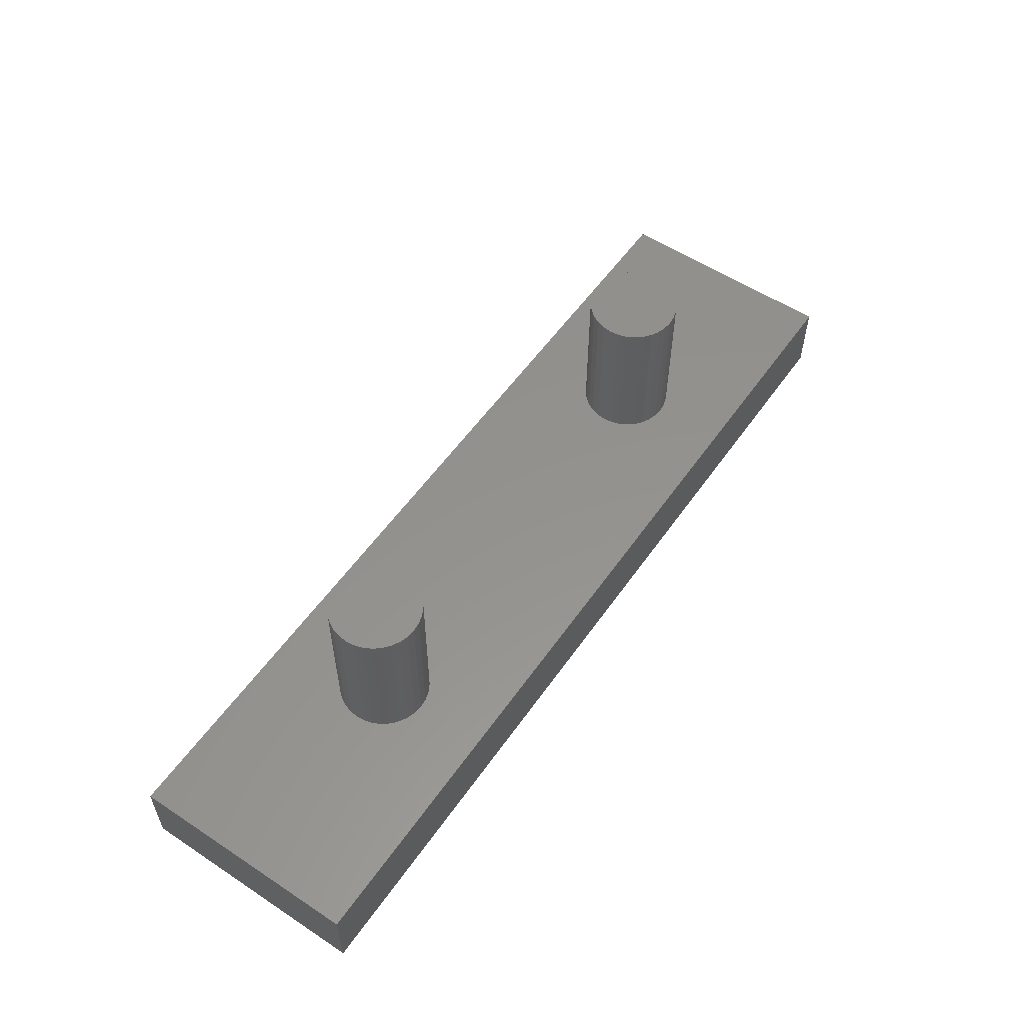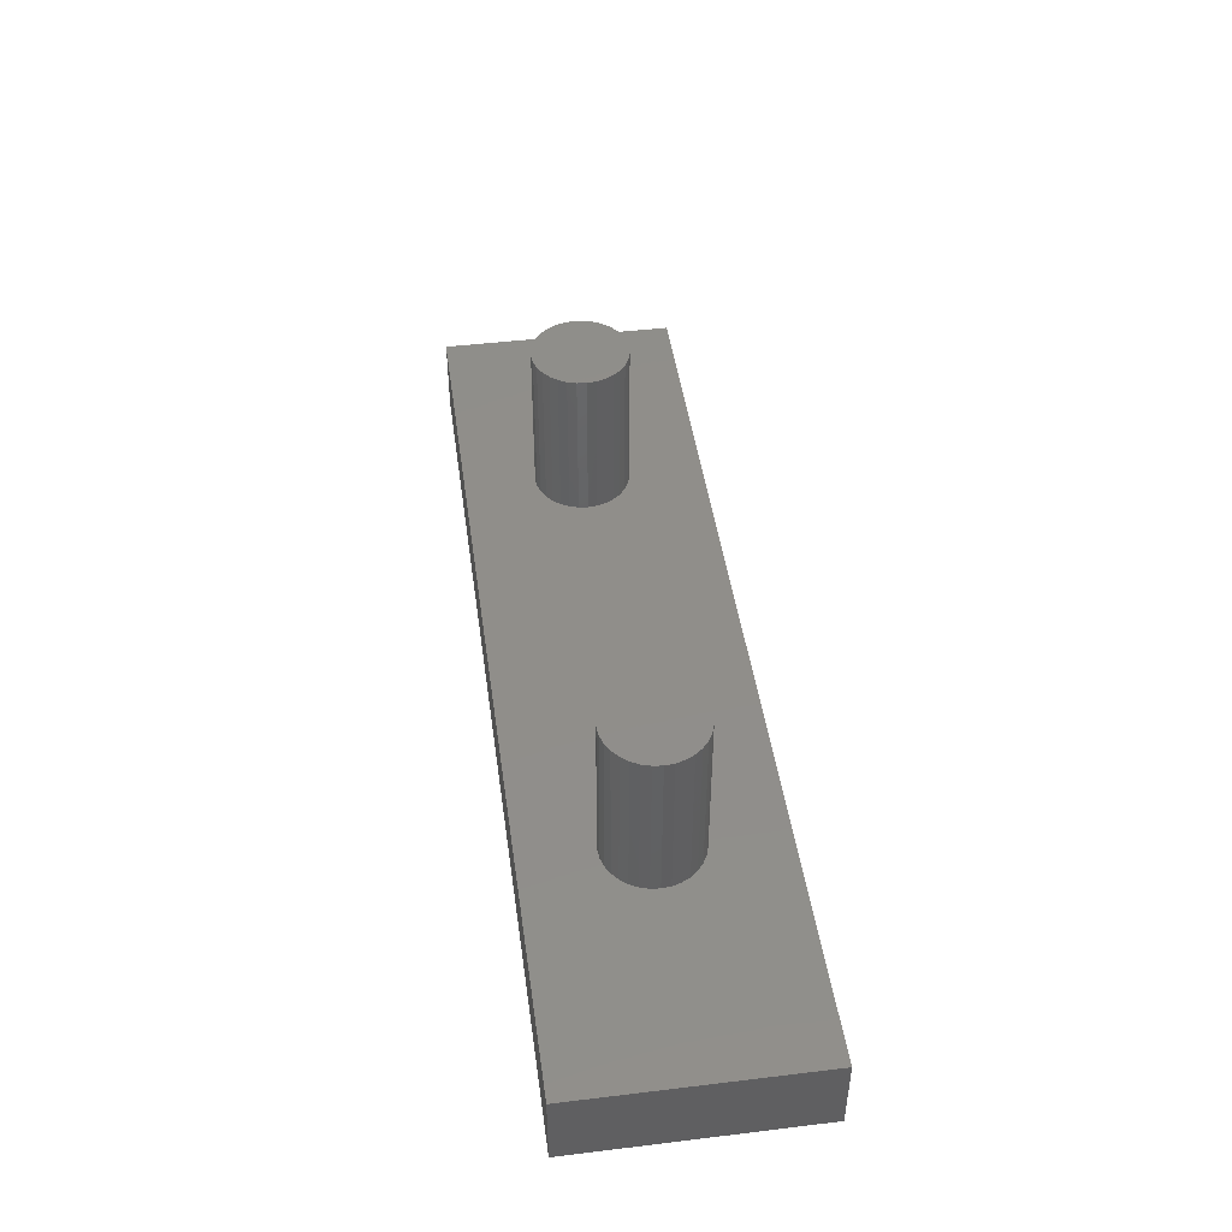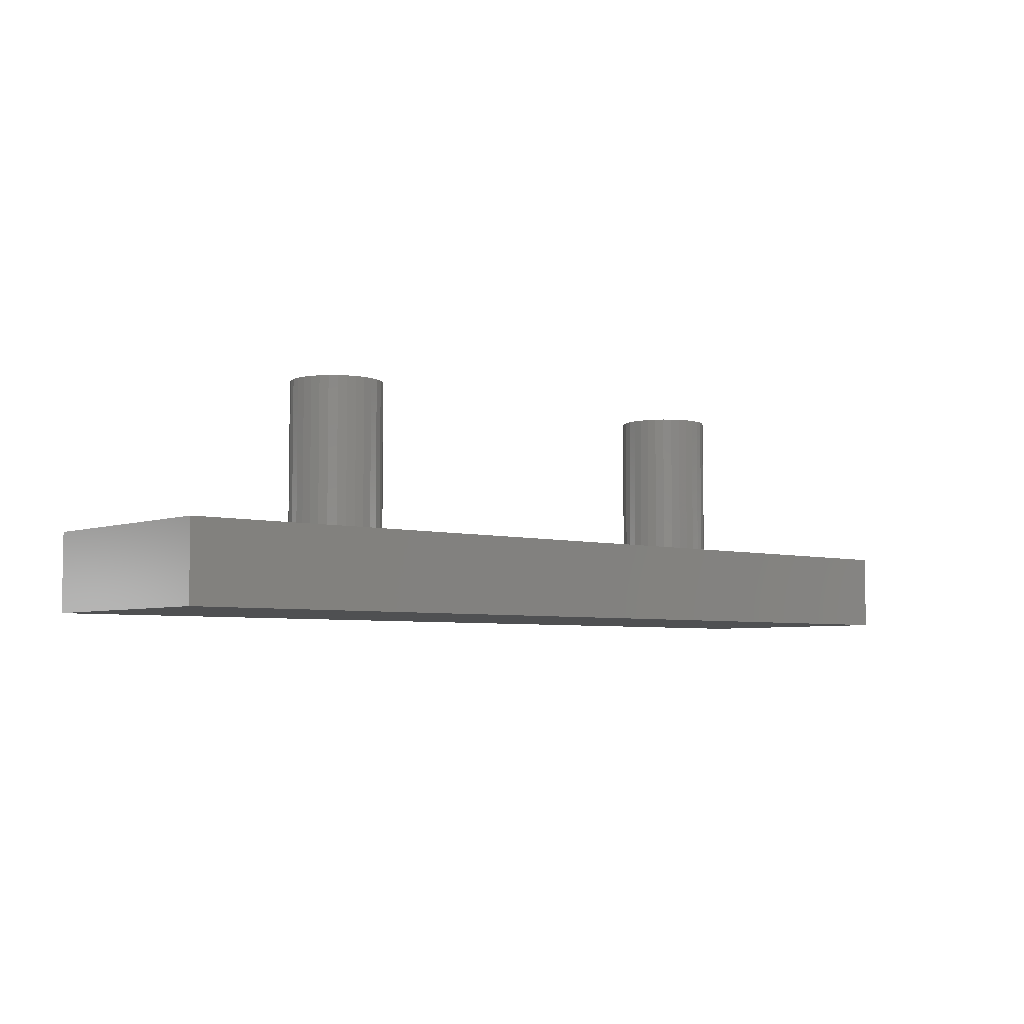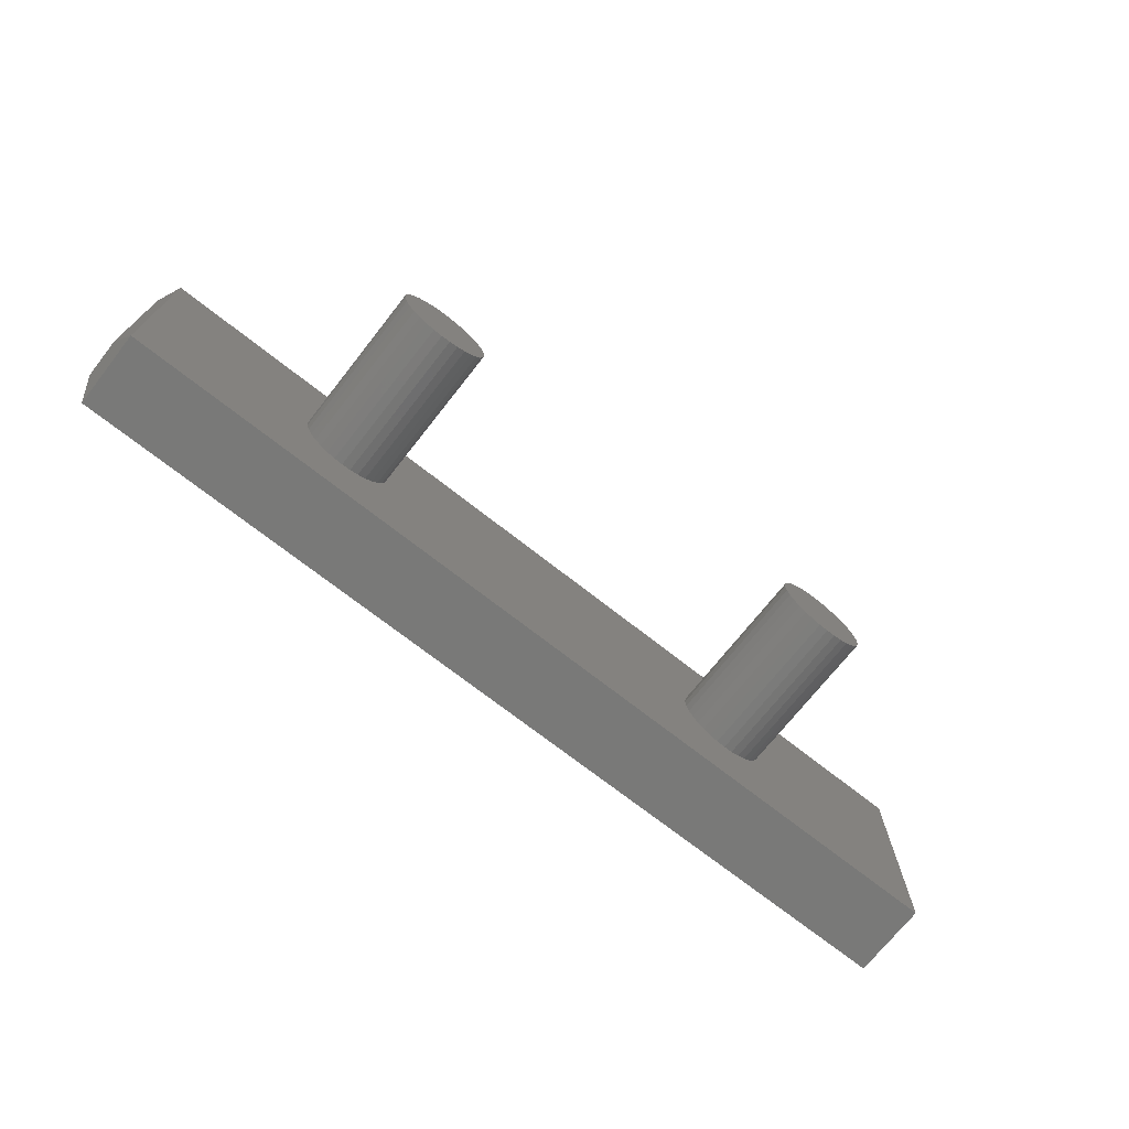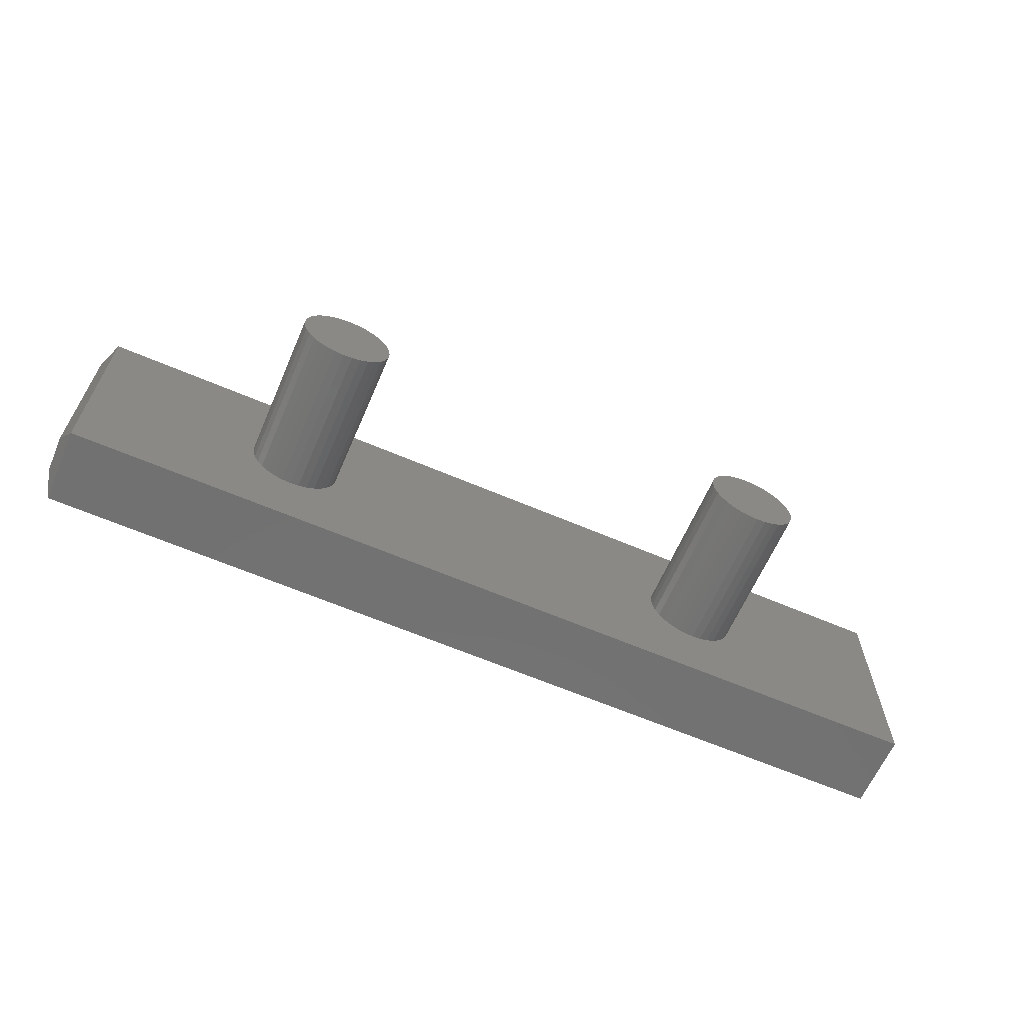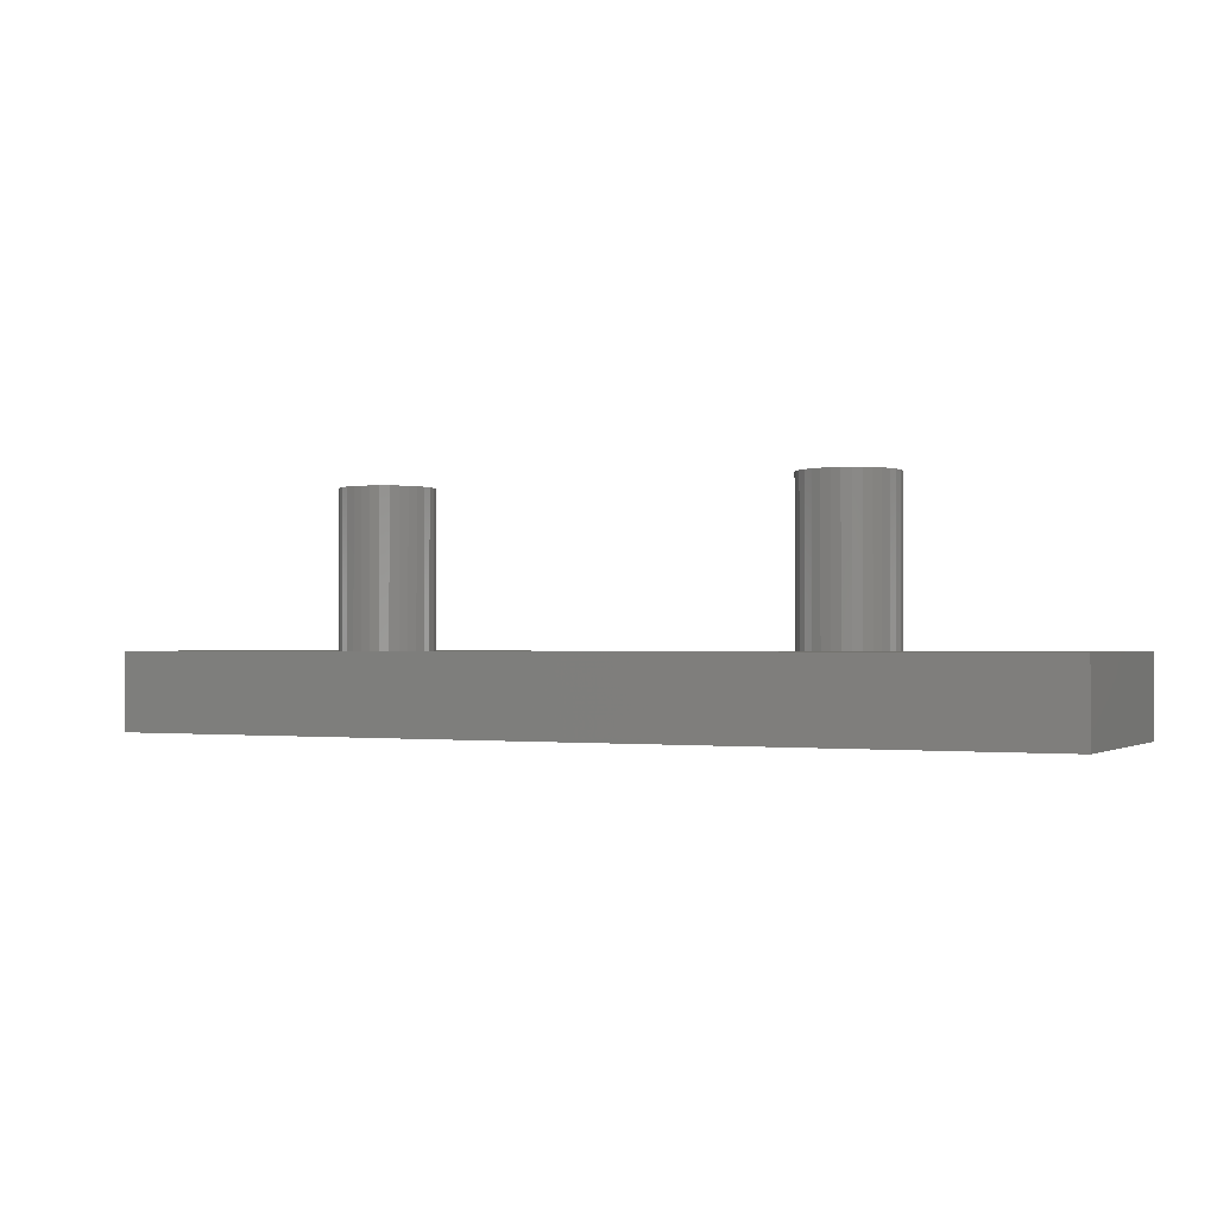
<metadata>
{"format":"stl","ext":"stl","renderer":"f3d","projection":"perspective","resolution":1024,"background":"white","views":[{"elev":55.9,"azim":124.6,"up":"+Z"},{"elev":45.6,"azim":82.1,"up":"+Z"},{"elev":-5.2,"azim":139.2,"up":"+Z"},{"elev":-71.7,"azim":-38.2,"up":"+Y"},{"elev":-63.5,"azim":-23.4,"up":"+Y"},{"elev":-1.0,"azim":26.0,"up":"+Z"}]}
</metadata>
<code>
# stl→obj: 140 verts, 276 faces
v 0.3719 0.075 0.125
v -0.3781 0.075 0.125
v -0.3635 0.07356 0.125
v 0.3572 0.07356 0.125
v -0.3494 0.06929 0.125
v 0.3432 0.06929 0.125
v -0.3365 0.06236 0.125
v 0.3302 0.06236 0.125
v -0.3251 0.05303 0.125
v 0.3188 0.05303 0.125
v 0.3188 -0.05303 0.125
v -0.3365 -0.06236 0.125
v 0.3302 -0.06236 0.125
v -0.3494 -0.06929 0.125
v 0.3432 -0.06929 0.125
v -0.3635 -0.07356 0.125
v 0.3572 -0.07356 0.125
v -0.3781 -0.075 0.125
v 0.3719 -0.075 0.125
v -0.7344 0.1914 0.125
v -0.7344 -0.1875 0.125
v -0.4517 0.01463 0.125
v -0.4474 0.0287 0.125
v -0.4405 0.04167 0.125
v -0.4312 0.05303 0.125
v -0.4198 0.06236 0.125
v -0.4068 0.06929 0.125
v -0.3928 0.07356 0.125
v 0.75 0.1914 0.125
v 0.75 -0.1875 0.125
v -0.3928 -0.07356 0.125
v -0.4068 -0.06929 0.125
v -0.4198 -0.06236 0.125
v -0.4312 -0.05303 0.125
v -0.4405 -0.04167 0.125
v -0.4474 -0.0287 0.125
v -0.4517 -0.01463 0.125
v -0.4531 9.185e-18 0.125
v 0.4454 0.01463 0.125
v 0.4469 0 0.125
v 0.4454 -0.01463 0.125
v 0.4412 -0.0287 0.125
v 0.4342 -0.04167 0.125
v 0.4249 -0.05303 0.125
v 0.4135 -0.06236 0.125
v 0.4006 -0.06929 0.125
v 0.3865 -0.07356 0.125
v 0.3865 0.07356 0.125
v 0.4006 0.06929 0.125
v 0.4135 0.06236 0.125
v 0.4249 0.05303 0.125
v 0.4342 0.04167 0.125
v 0.4412 0.0287 0.125
v 0.3095 0.04167 0.125
v -0.3158 0.04167 0.125
v 0.3026 0.0287 0.125
v -0.3088 0.0287 0.125
v 0.2983 0.01463 0.125
v -0.3046 0.01463 0.125
v 0.2969 9.185e-18 0.125
v -0.3031 0 0.125
v 0.2983 -0.01463 0.125
v -0.3046 -0.01463 0.125
v 0.3026 -0.0287 0.125
v -0.3088 -0.0287 0.125
v 0.3095 -0.04167 0.125
v -0.3158 -0.04167 0.125
v -0.3251 -0.05303 0.125
v 0.4469 0 0.375
v 0.4454 -0.01463 0.375
v 0.4412 -0.0287 0.375
v 0.4342 -0.04167 0.375
v 0.4249 -0.05303 0.375
v 0.4135 -0.06236 0.375
v 0.4006 -0.06929 0.375
v 0.3865 -0.07356 0.375
v 0.3719 -0.075 0.375
v 0.3572 -0.07356 0.375
v 0.3432 -0.06929 0.375
v 0.3302 -0.06236 0.375
v 0.3188 -0.05303 0.375
v 0.3095 -0.04167 0.375
v 0.3026 -0.0287 0.375
v 0.2983 -0.01463 0.375
v 0.2969 9.185e-18 0.375
v 0.2983 0.01463 0.375
v 0.3026 0.0287 0.375
v 0.3095 0.04167 0.375
v 0.3188 0.05303 0.375
v 0.3302 0.06236 0.375
v 0.3432 0.06929 0.375
v 0.3572 0.07356 0.375
v 0.3719 0.075 0.375
v 0.3865 0.07356 0.375
v 0.4006 0.06929 0.375
v 0.4135 0.06236 0.375
v 0.4249 0.05303 0.375
v 0.4342 0.04167 0.375
v 0.4412 0.0287 0.375
v 0.4454 0.01463 0.375
v -0.3031 0 0.375
v -0.3046 -0.01463 0.375
v -0.3088 -0.0287 0.375
v -0.3158 -0.04167 0.375
v -0.3251 -0.05303 0.375
v -0.3365 -0.06236 0.375
v -0.3494 -0.06929 0.375
v -0.3635 -0.07356 0.375
v -0.3781 -0.075 0.375
v -0.3928 -0.07356 0.375
v -0.4068 -0.06929 0.375
v -0.4198 -0.06236 0.375
v -0.4312 -0.05303 0.375
v -0.4405 -0.04167 0.375
v -0.4474 -0.0287 0.375
v -0.4517 -0.01463 0.375
v -0.4531 9.185e-18 0.375
v -0.4517 0.01463 0.375
v -0.4474 0.0287 0.375
v -0.4405 0.04167 0.375
v -0.4312 0.05303 0.375
v -0.4198 0.06236 0.375
v -0.4068 0.06929 0.375
v -0.3928 0.07356 0.375
v -0.3781 0.075 0.375
v -0.3635 0.07356 0.375
v -0.3494 0.06929 0.375
v -0.3365 0.06236 0.375
v -0.3251 0.05303 0.375
v -0.3158 0.04167 0.375
v -0.3088 0.0287 0.375
v -0.3046 0.01463 0.375
v -0.7344 -0.1875 0
v -0.7344 0.1914 0
v 0.75 -0.1875 0
v 0.75 0.1914 0
v -0.75 0.1602 0.09375
v -0.75 0.1602 0.03125
v -0.75 -0.1562 0.09375
v -0.75 -0.1562 0.03125
f 1 2 3
f 1 3 4
f 4 3 5
f 4 5 6
f 6 5 7
f 6 7 8
f 8 7 9
f 8 9 10
f 11 12 13
f 13 12 14
f 13 14 15
f 15 14 16
f 15 16 17
f 17 16 18
f 17 18 19
f 20 21 22
f 20 22 23
f 20 23 24
f 20 24 25
f 20 25 26
f 20 26 27
f 20 27 28
f 20 28 2
f 20 2 1
f 20 1 29
f 21 30 19
f 21 19 18
f 21 18 31
f 21 31 32
f 21 32 33
f 21 33 34
f 21 34 35
f 21 35 36
f 21 36 37
f 21 37 38
f 21 38 22
f 30 39 40
f 30 40 41
f 30 41 42
f 30 42 43
f 30 43 44
f 30 44 45
f 30 45 46
f 30 46 47
f 30 47 19
f 29 1 48
f 29 48 49
f 29 49 50
f 29 50 51
f 29 51 52
f 29 52 53
f 29 53 39
f 29 39 30
f 10 9 54
f 54 9 55
f 54 55 56
f 56 55 57
f 56 57 58
f 58 57 59
f 58 59 60
f 60 59 61
f 60 61 62
f 62 61 63
f 62 63 64
f 64 63 65
f 64 65 66
f 66 65 67
f 66 67 11
f 11 67 68
f 11 68 12
f 40 69 41
f 41 69 70
f 41 70 42
f 42 70 71
f 42 71 43
f 43 71 72
f 43 72 44
f 44 72 73
f 44 73 45
f 45 73 74
f 45 74 46
f 46 74 75
f 46 75 47
f 47 75 76
f 47 76 19
f 19 76 77
f 19 77 17
f 17 77 78
f 17 78 15
f 15 78 79
f 15 79 13
f 13 79 80
f 13 80 11
f 11 80 81
f 11 81 66
f 66 81 82
f 66 82 64
f 64 82 83
f 64 83 62
f 62 83 84
f 62 84 60
f 60 84 85
f 60 85 58
f 58 85 86
f 58 86 56
f 56 86 87
f 56 87 54
f 54 87 88
f 54 88 10
f 10 88 89
f 10 89 8
f 8 89 90
f 8 90 6
f 6 90 91
f 6 91 4
f 4 91 92
f 4 92 1
f 1 92 93
f 1 93 48
f 48 93 94
f 48 94 49
f 49 94 95
f 49 95 50
f 50 95 96
f 50 96 51
f 51 96 97
f 51 97 52
f 52 97 98
f 52 98 53
f 53 98 99
f 53 99 39
f 39 99 100
f 39 100 40
f 40 100 69
f 92 94 93
f 94 92 91
f 94 91 95
f 95 91 90
f 95 90 96
f 96 90 89
f 96 89 97
f 73 80 74
f 74 80 79
f 74 79 75
f 75 79 78
f 75 78 76
f 76 78 77
f 97 89 98
f 98 89 88
f 98 88 99
f 99 88 87
f 99 87 100
f 100 87 86
f 100 86 69
f 69 86 85
f 69 85 70
f 70 85 84
f 70 84 71
f 71 84 83
f 71 83 72
f 72 83 82
f 72 82 73
f 73 82 81
f 73 81 80
f 61 101 63
f 63 101 102
f 63 102 65
f 65 102 103
f 65 103 67
f 67 103 104
f 67 104 68
f 68 104 105
f 68 105 12
f 12 105 106
f 12 106 14
f 14 106 107
f 14 107 16
f 16 107 108
f 16 108 18
f 18 108 109
f 18 109 31
f 31 109 110
f 31 110 32
f 32 110 111
f 32 111 33
f 33 111 112
f 33 112 34
f 34 112 113
f 34 113 35
f 35 113 114
f 35 114 36
f 36 114 115
f 36 115 37
f 37 115 116
f 37 116 38
f 38 116 117
f 38 117 22
f 22 117 118
f 22 118 23
f 23 118 119
f 23 119 24
f 24 119 120
f 24 120 25
f 25 120 121
f 25 121 26
f 26 121 122
f 26 122 27
f 27 122 123
f 27 123 28
f 28 123 124
f 28 124 2
f 2 124 125
f 2 125 3
f 3 125 126
f 3 126 5
f 5 126 127
f 5 127 7
f 7 127 128
f 7 128 9
f 9 128 129
f 9 129 55
f 55 129 130
f 55 130 57
f 57 130 131
f 57 131 59
f 59 131 132
f 59 132 61
f 61 132 101
f 124 126 125
f 126 124 123
f 126 123 127
f 127 123 122
f 127 122 128
f 128 122 121
f 128 121 129
f 105 112 106
f 106 112 111
f 106 111 107
f 107 111 110
f 107 110 108
f 108 110 109
f 129 121 130
f 130 121 120
f 130 120 131
f 131 120 119
f 131 119 132
f 132 119 118
f 132 118 101
f 101 118 117
f 101 117 102
f 102 117 116
f 102 116 103
f 103 116 115
f 103 115 104
f 104 115 114
f 104 114 105
f 105 114 113
f 105 113 112
f 133 134 135
f 135 134 136
f 137 138 139
f 139 138 140
f 29 136 20
f 20 136 134
f 21 133 30
f 30 133 135
f 20 134 137
f 137 134 138
f 133 140 134
f 134 140 138
f 133 21 140
f 140 21 139
f 21 20 139
f 139 20 137
f 30 135 29
f 29 135 136

</code>
